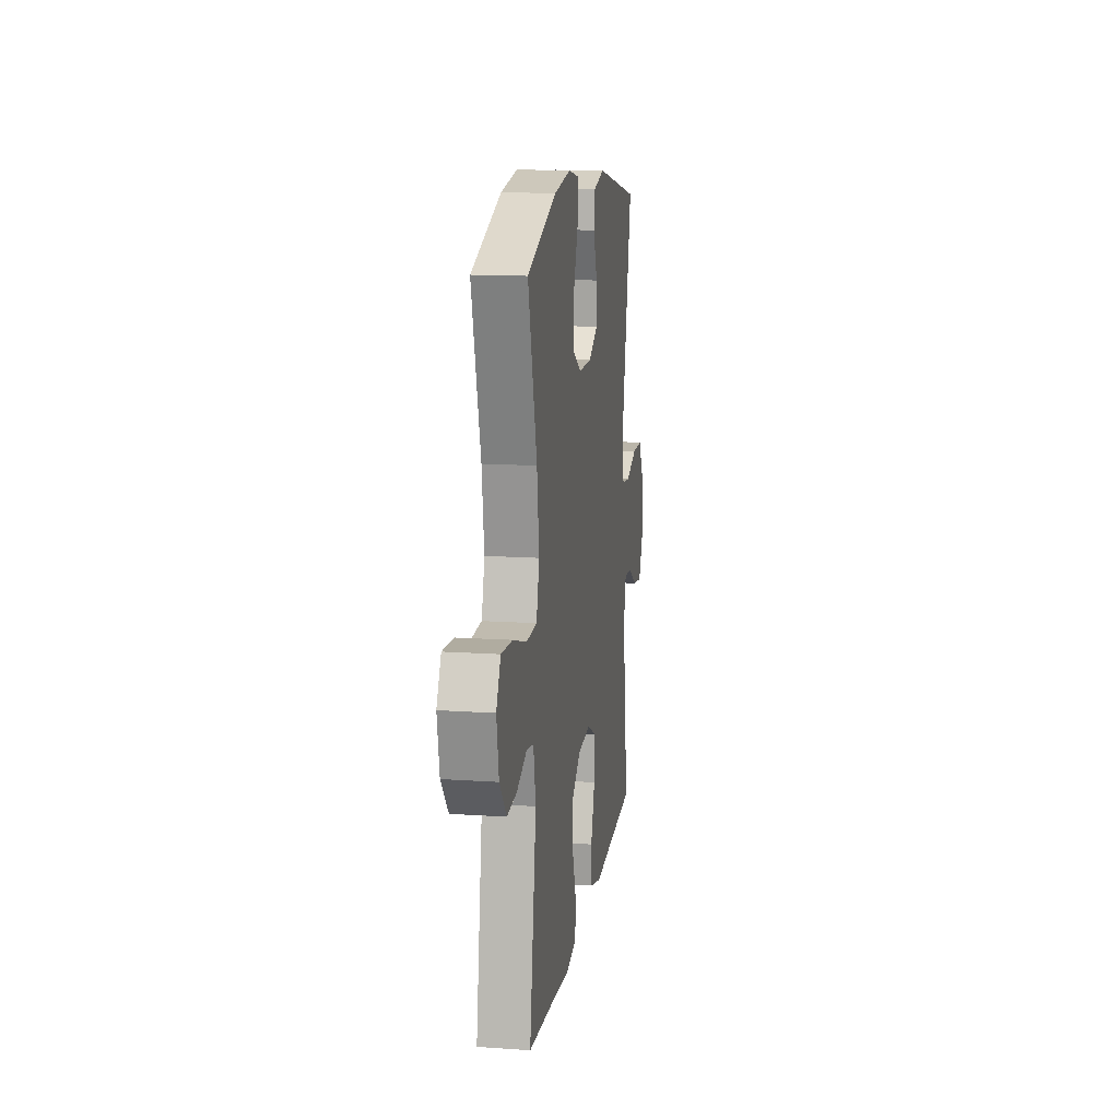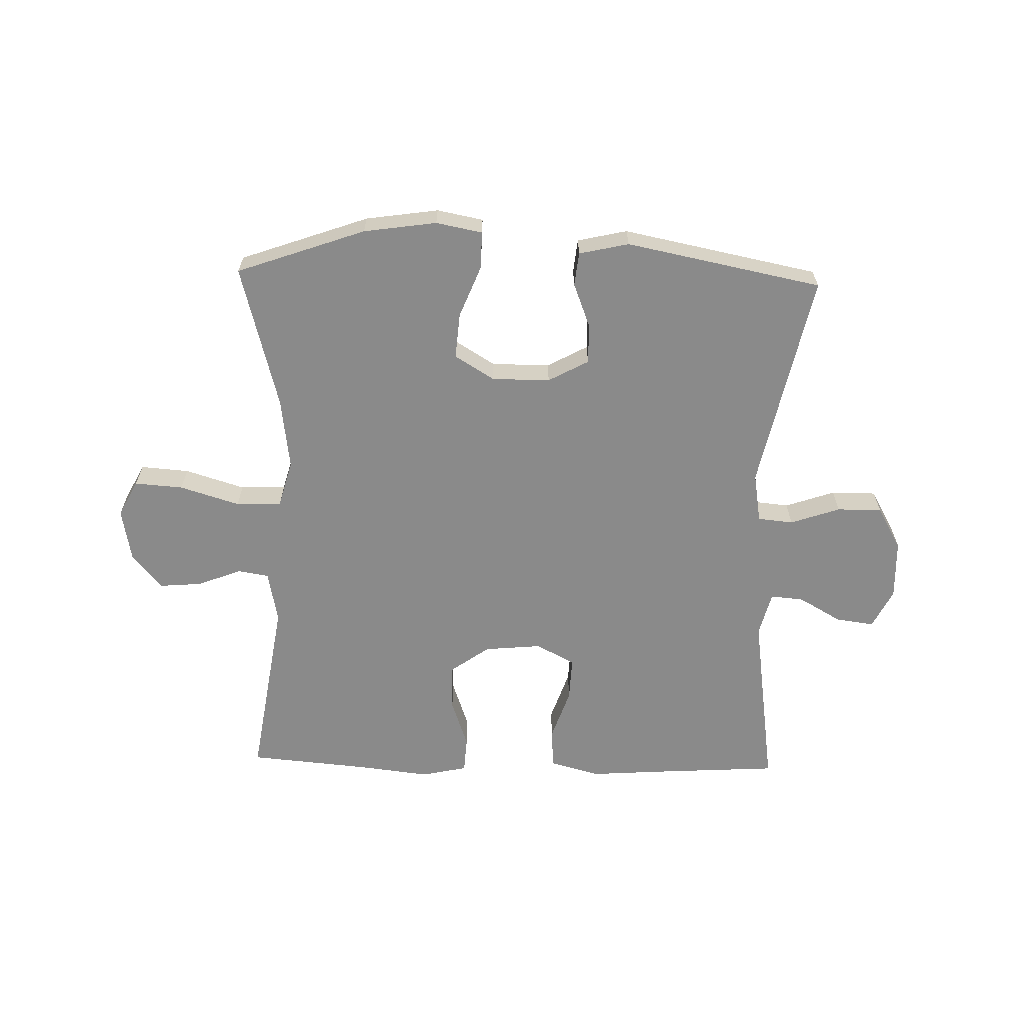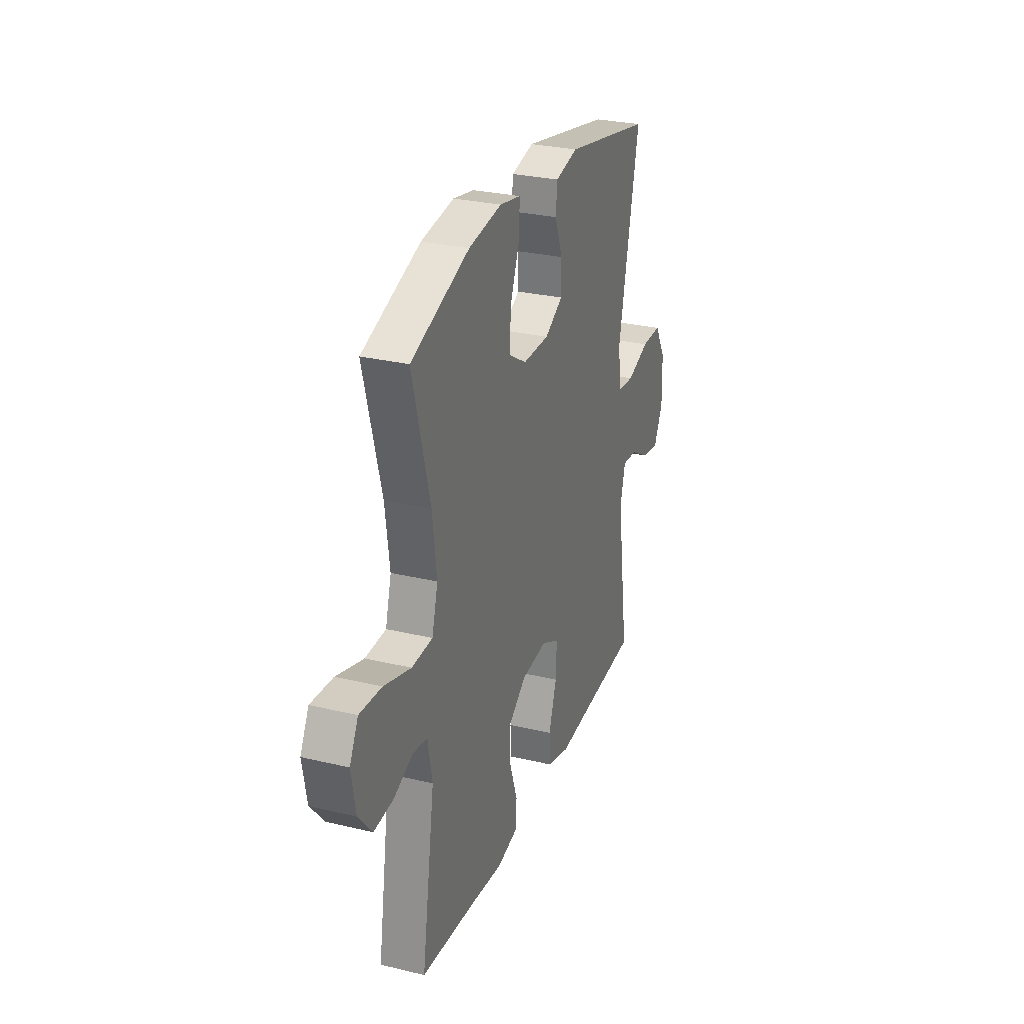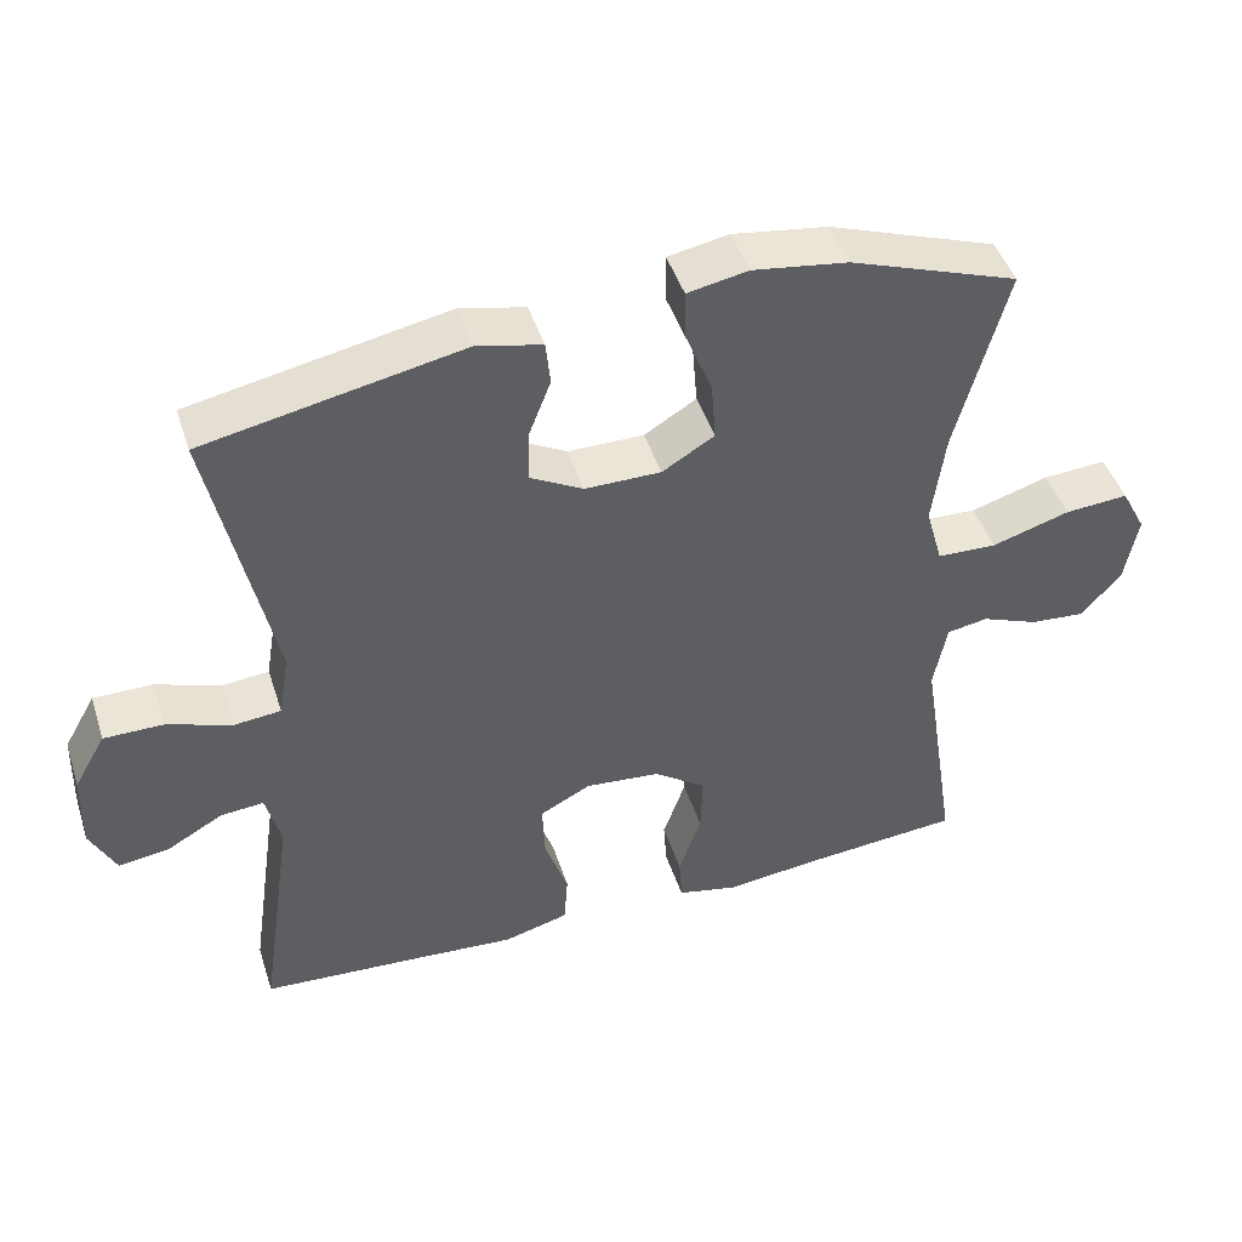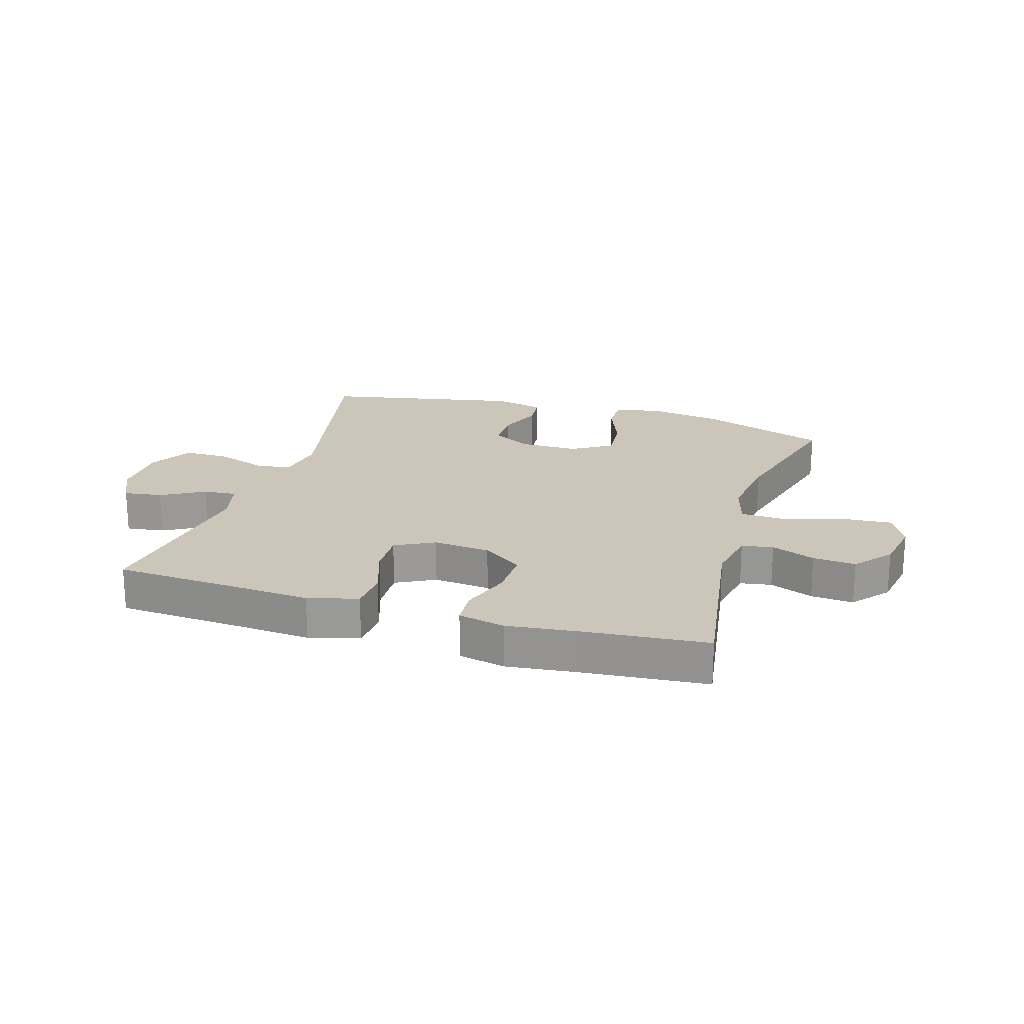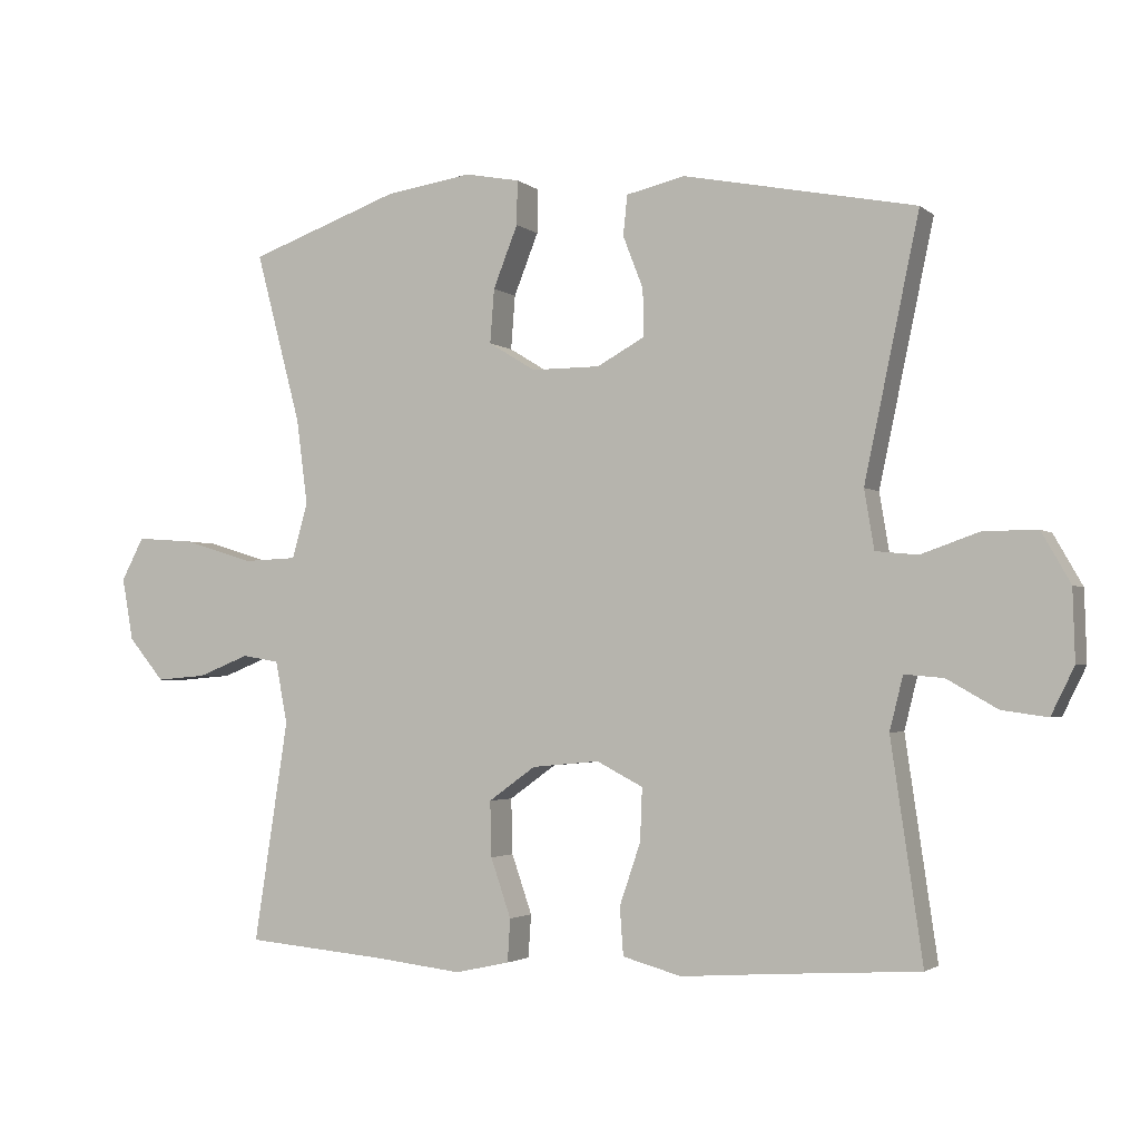
<metadata>
{"format":"obj","ext":"obj","renderer":"f3d","projection":"perspective","resolution":1024,"background":"white","views":[{"elev":14.0,"azim":-81.4,"up":"+Z"},{"elev":-63.4,"azim":-1.5,"up":"+Y"},{"elev":28.5,"azim":-70.2,"up":"+Z"},{"elev":45.8,"azim":162.4,"up":"+Z"},{"elev":21.0,"azim":-163.1,"up":"+Y"},{"elev":-2.5,"azim":23.6,"up":"+Z"}]}
</metadata>
<code>
v 0.5 0.07 -0.5
v 0.29 0.07 -0.513
v 0.162 0.07 -0.522
v 0.078 0.07 -0.499
v 0.073 0.07 -0.431
v 0.103 0.07 -0.343
v 0.106 0.07 -0.268
v 0.04 0.07 -0.234
v -0.056 0.07 -0.243
v -0.123 0.07 -0.291
v -0.121 0.07 -0.37
v -0.092 0.07 -0.454
v -0.096 0.07 -0.515
v -0.174 0.07 -0.532
v -0.295 0.07 -0.518
v -0.5 0.07 -0.5
v -0.451 0.07 -0.185
v -0.468 0.07 -0.096
v -0.521 0.07 -0.087
v -0.594 0.07 -0.116
v -0.666 0.07 -0.122
v -0.717 0.07 -0.061
v -0.733 0.07 0.028
v -0.701 0.07 0.089
v -0.619 0.07 0.083
v -0.518 0.07 0.052
v -0.441 0.07 0.055
v -0.419 0.07 0.134
v -0.435 0.07 0.256
v -0.5 0.07 0.5
v -0.283 0.07 0.577
v -0.16 0.07 0.595
v -0.082 0.07 0.58
v -0.083 0.07 0.517
v -0.118 0.07 0.429
v -0.124 0.07 0.352
v -0.057 0.07 0.311
v 0.041 0.07 0.311
v 0.109 0.07 0.348
v 0.108 0.07 0.415
v 0.079 0.07 0.49
v 0.085 0.07 0.547
v 0.169 0.07 0.566
v 0.5 0.07 0.5
v 0.422 0.07 0.131
v 0.436 0.07 0.047
v 0.496 0.07 0.041
v 0.58 0.07 0.07
v 0.656 0.07 0.07
v 0.697 0.07 -0.002
v 0.7 0.07 -0.103
v 0.667 0.07 -0.17
v 0.602 0.07 -0.161
v 0.53 0.07 -0.12
v 0.474 0.07 -0.115
v 0.455 0.07 -0.191
v 0.5 0 -0.5
v 0.29 0 -0.513
v 0.162 0 -0.522
v 0.078 0 -0.499
v 0.073 0 -0.431
v 0.103 0 -0.343
v 0.106 0 -0.268
v 0.04 0 -0.234
v -0.056 0 -0.243
v -0.123 0 -0.291
v -0.121 0 -0.37
v -0.092 0 -0.454
v -0.096 0 -0.515
v -0.174 0 -0.532
v -0.295 0 -0.518
v -0.5 0 -0.5
v -0.451 0 -0.185
v -0.468 0 -0.096
v -0.521 0 -0.087
v -0.594 0 -0.116
v -0.666 0 -0.122
v -0.717 0 -0.061
v -0.733 0 0.028
v -0.701 0 0.089
v -0.619 0 0.083
v -0.518 0 0.052
v -0.441 0 0.055
v -0.419 0 0.134
v -0.435 0 0.256
v -0.5 0 0.5
v -0.283 0 0.577
v -0.16 0 0.595
v -0.082 0 0.58
v -0.083 0 0.517
v -0.118 0 0.429
v -0.124 0 0.352
v -0.057 0 0.311
v 0.041 0 0.311
v 0.109 0 0.348
v 0.108 0 0.415
v 0.079 0 0.49
v 0.085 0 0.547
v 0.169 0 0.566
v 0.5 0 0.5
v 0.422 0 0.131
v 0.436 0 0.047
v 0.496 0 0.041
v 0.58 0 0.07
v 0.656 0 0.07
v 0.697 0 -0.002
v 0.7 0 -0.103
v 0.667 0 -0.17
v 0.602 0 -0.161
v 0.53 0 -0.12
v 0.474 0 -0.115
v 0.455 0 -0.191
f 52 53 54
f 51 52 54
f 50 51 54
f 49 50 54
f 48 49 54
f 47 48 54
f 46 47 54 55
f 43 44 45
f 42 43 45
f 41 42 45
f 40 41 45
f 39 40 45 46
f 46 55 56
f 39 46 56
f 38 39 56
f 33 34 35
f 32 33 35
f 31 32 35
f 30 31 35
f 29 30 35
f 28 29 35 36
f 27 28 36 37
f 24 25 26
f 23 24 26
f 22 23 26
f 21 22 26
f 20 21 26
f 19 20 26
f 18 19 26 27
f 37 38 56
f 27 37 56
f 18 27 56
f 17 18 56
f 13 14 15
f 12 13 15
f 11 12 15
f 15 16 17
f 11 15 17
f 10 11 17
f 4 5 6
f 3 4 6
f 2 3 6
f 2 6 7
f 1 2 7
f 56 1 7
f 9 10 17
f 8 9 17 56
f 7 8 56
f 110 109 108
f 110 108 107
f 110 107 106
f 110 106 105
f 110 105 104
f 110 104 103
f 111 110 103 102
f 101 100 99
f 101 99 98
f 101 98 97
f 101 97 96
f 102 101 96 95
f 112 111 102
f 112 102 95
f 112 95 94
f 91 90 89
f 91 89 88
f 91 88 87
f 91 87 86
f 91 86 85
f 92 91 85 84
f 93 92 84 83
f 82 81 80
f 82 80 79
f 82 79 78
f 82 78 77
f 82 77 76
f 82 76 75
f 83 82 75 74
f 112 94 93
f 112 93 83
f 112 83 74
f 112 74 73
f 71 70 69
f 71 69 68
f 71 68 67
f 73 72 71
f 73 71 67
f 73 67 66
f 62 61 60
f 62 60 59
f 62 59 58
f 63 62 58
f 63 58 57
f 63 57 112
f 73 66 65
f 112 73 65 64
f 112 64 63
f 1 57 58 2
f 2 58 59 3
f 3 59 60 4
f 4 60 61 5
f 5 61 62 6
f 6 62 63 7
f 7 63 64 8
f 8 64 65 9
f 9 65 66 10
f 10 66 67 11
f 11 67 68 12
f 12 68 69 13
f 13 69 70 14
f 14 70 71 15
f 15 71 72 16
f 16 72 73 17
f 17 73 74 18
f 18 74 75 19
f 19 75 76 20
f 20 76 77 21
f 21 77 78 22
f 22 78 79 23
f 23 79 80 24
f 24 80 81 25
f 25 81 82 26
f 26 82 83 27
f 27 83 84 28
f 28 84 85 29
f 29 85 86 30
f 30 86 87 31
f 31 87 88 32
f 32 88 89 33
f 33 89 90 34
f 34 90 91 35
f 35 91 92 36
f 36 92 93 37
f 37 93 94 38
f 38 94 95 39
f 39 95 96 40
f 40 96 97 41
f 41 97 98 42
f 42 98 99 43
f 43 99 100 44
f 44 100 101 45
f 45 101 102 46
f 46 102 103 47
f 47 103 104 48
f 48 104 105 49
f 49 105 106 50
f 50 106 107 51
f 51 107 108 52
f 52 108 109 53
f 53 109 110 54
f 54 110 111 55
f 55 111 112 56
f 56 112 57 1

</code>
